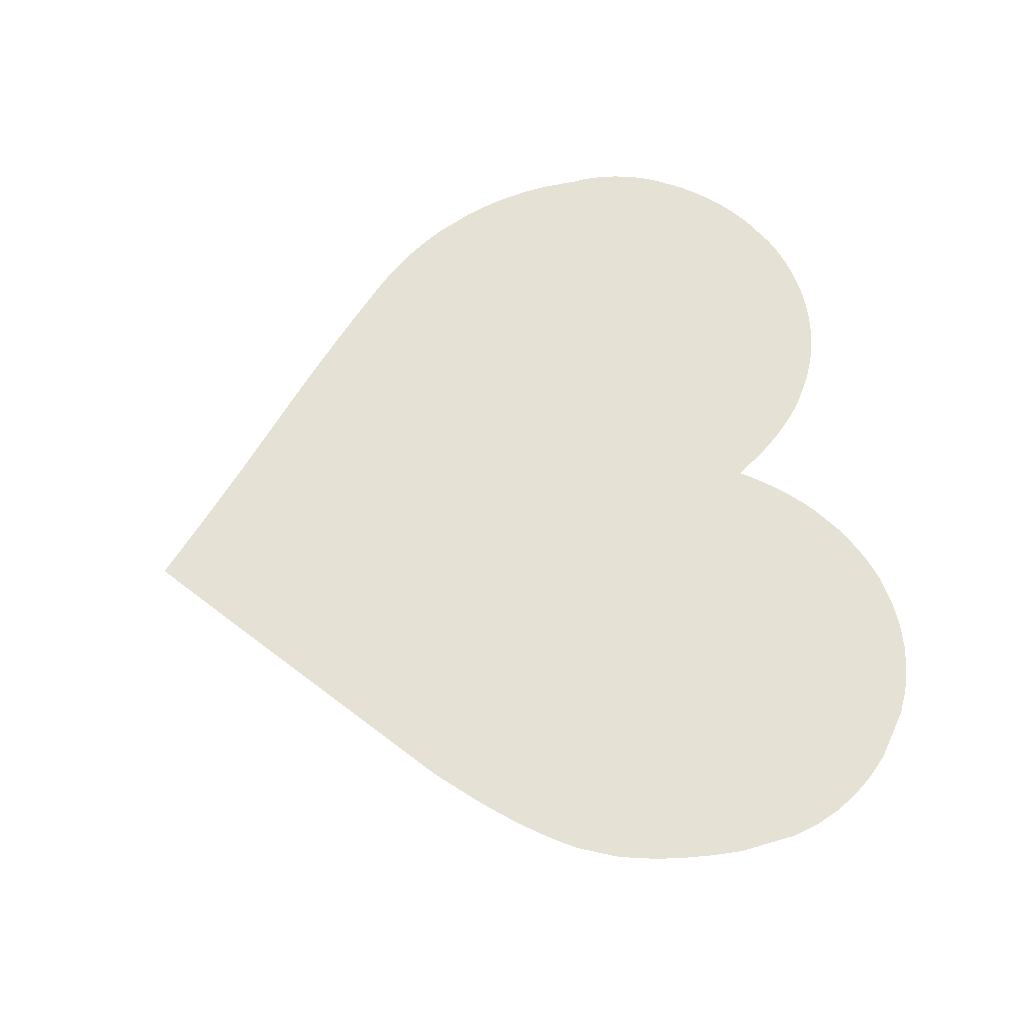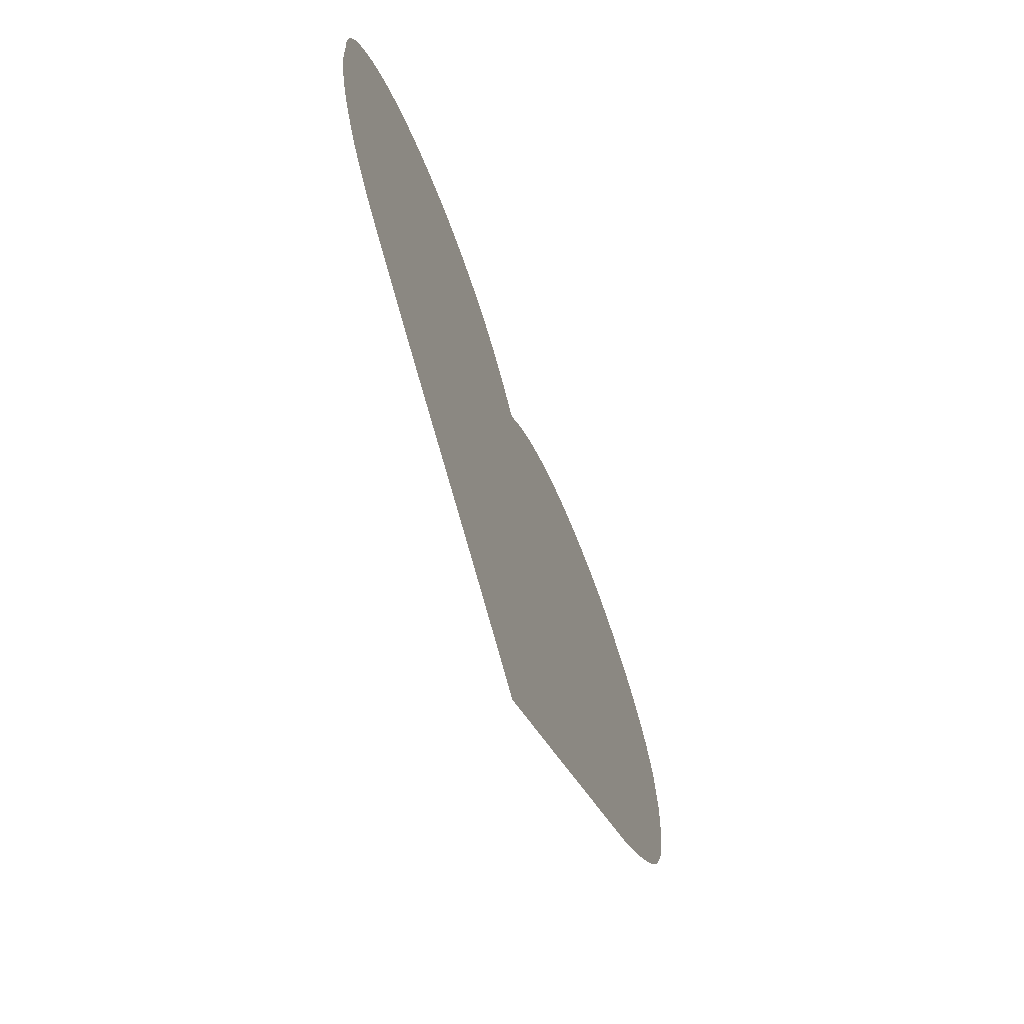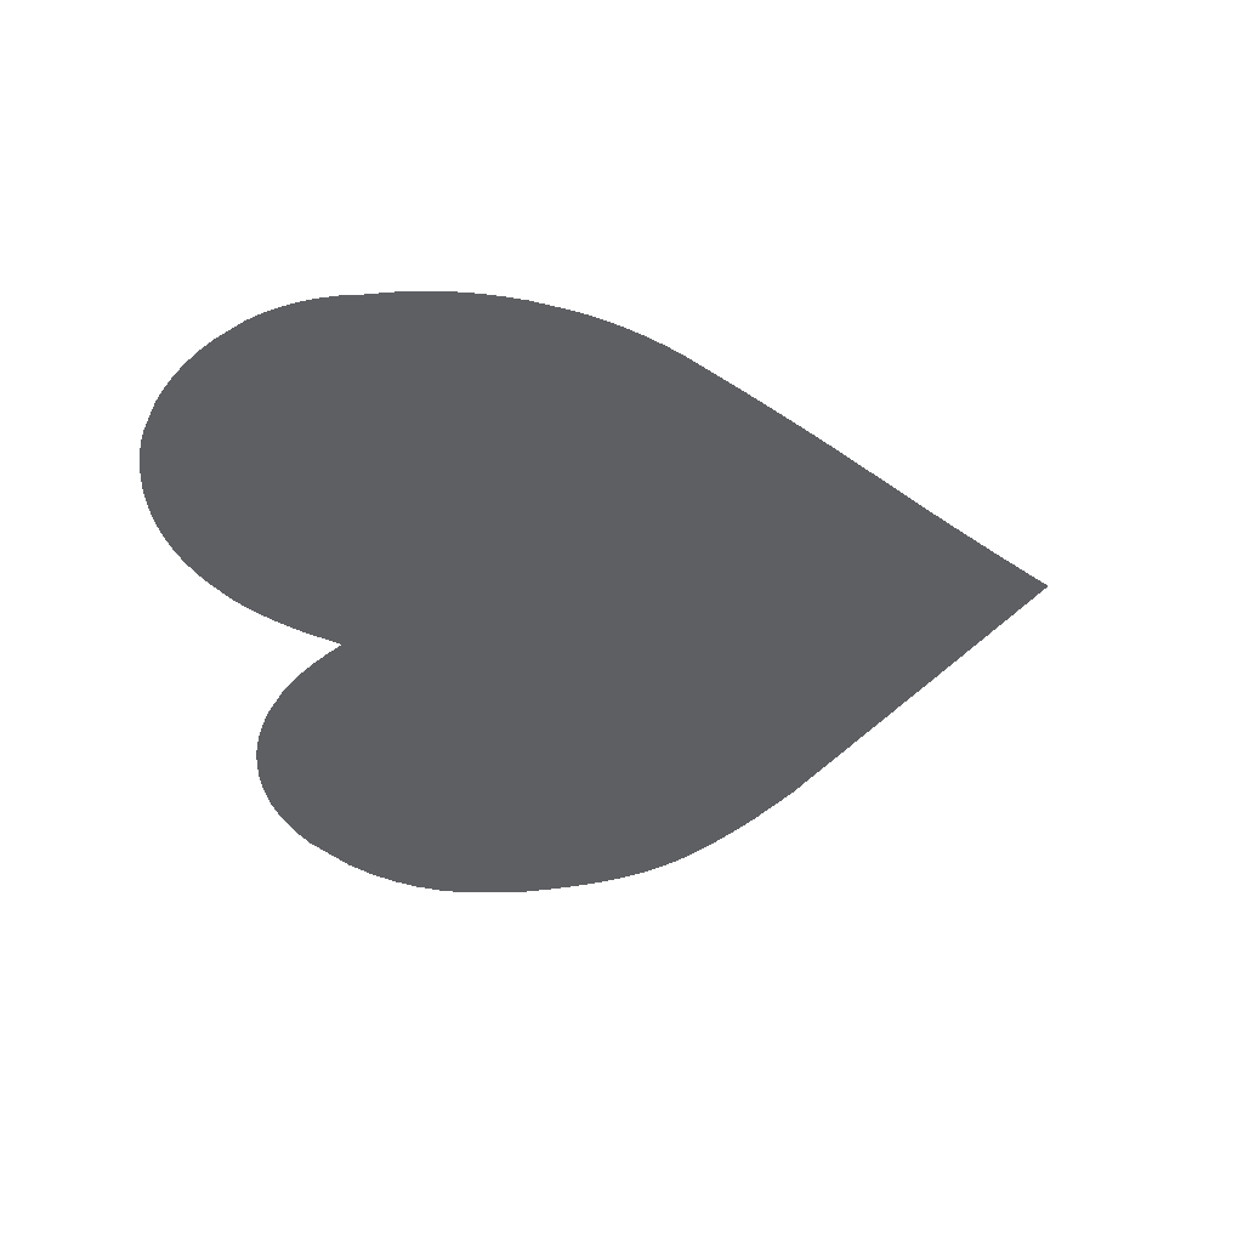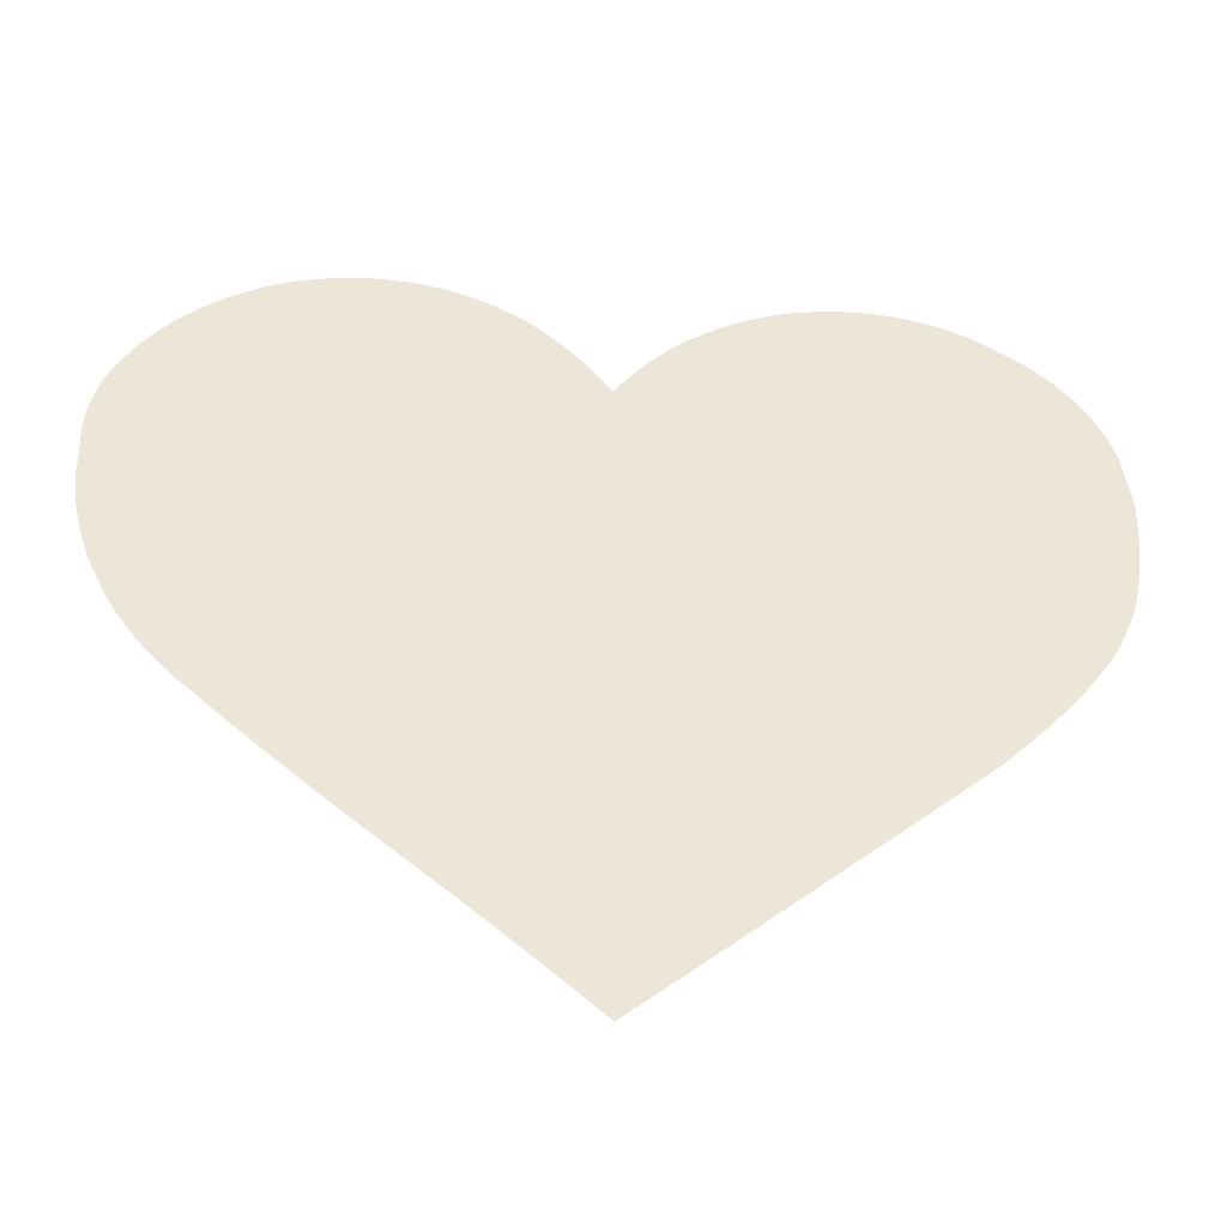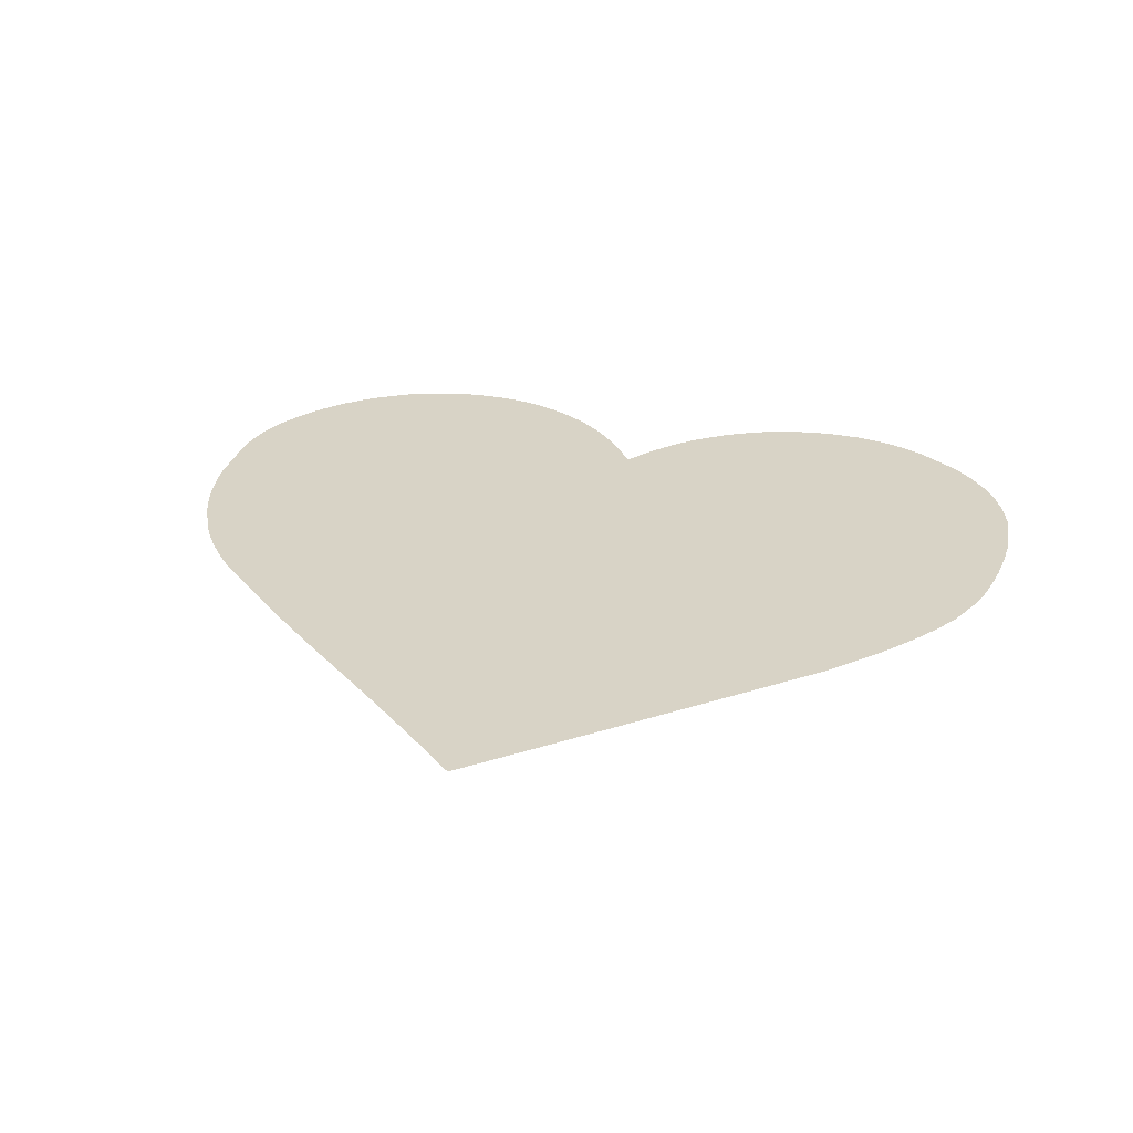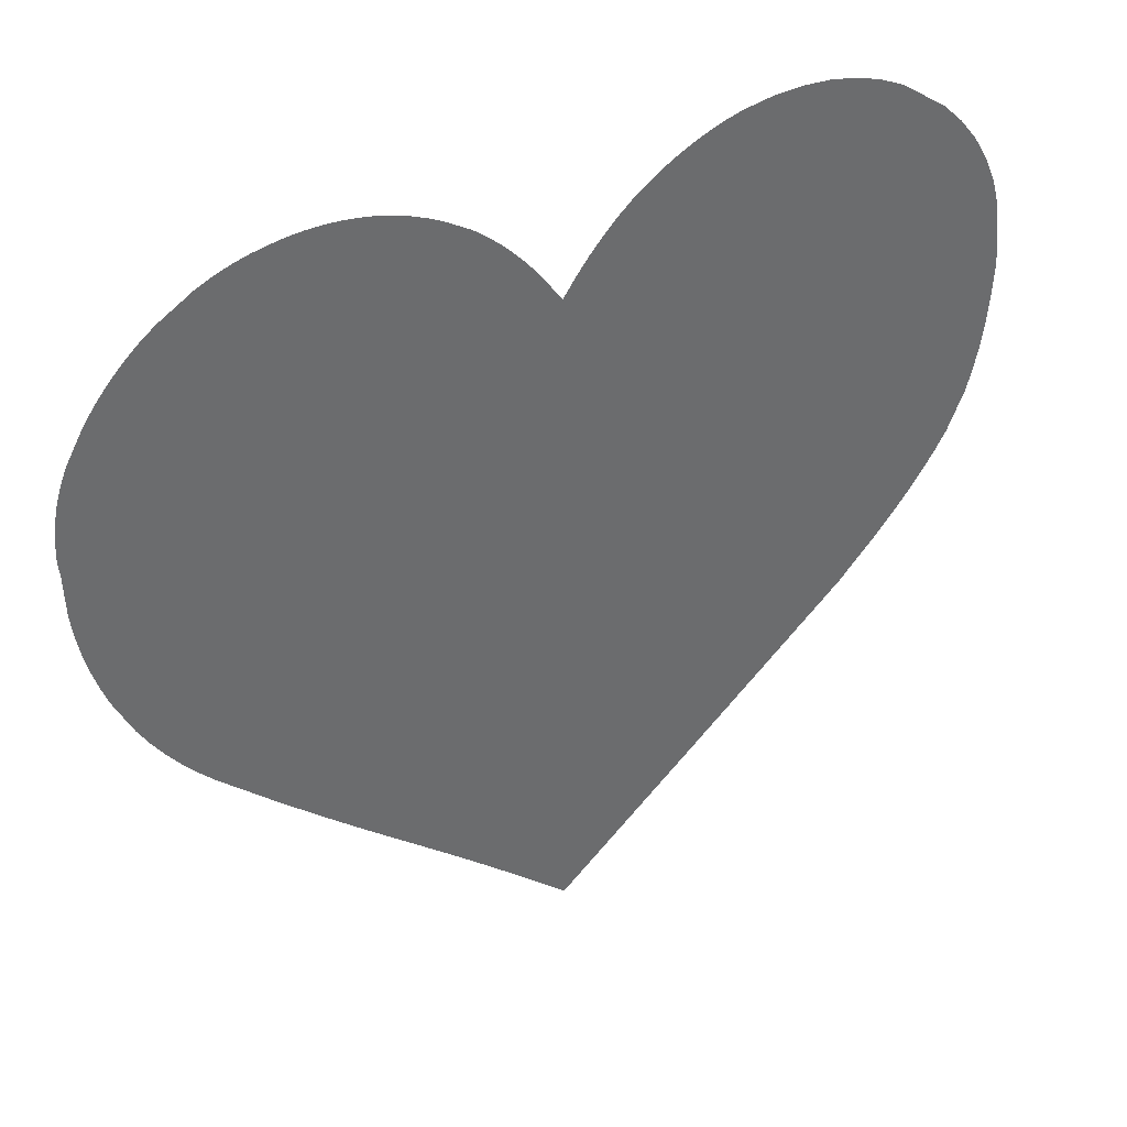
<metadata>
{"format":"obj","ext":"obj","renderer":"f3d","projection":"perspective","resolution":1024,"background":"white","views":[{"elev":64.1,"azim":79.4,"up":"+Z"},{"elev":-68.4,"azim":-69.0,"up":"+Y"},{"elev":-40.3,"azim":-82.6,"up":"+Z"},{"elev":-45.4,"azim":-5.1,"up":"+Y"},{"elev":28.0,"azim":15.3,"up":"+Z"},{"elev":39.0,"azim":-29.6,"up":"+Y"}]}
</metadata>
<code>
v -0.02505 -0.4231 0
v -0.05105 -0.3991 0
v -0.07733 -0.3752 0
v -0.1039 -0.3514 0
v -0.1307 -0.3276 0
v -0.1852 -0.2802 0
v -0.2126 -0.2564 0
v -0.2398 -0.2325 0
v -0.2668 -0.2082 0
v -0.2935 -0.1838 0
v -0.3201 -0.1592 0
v -0.3725 -0.1092 0
v -0.3889 -0.09184 0
v -0.4041 -0.07378 0
v -0.4181 -0.05506 0
v -0.4309 -0.03568 0
v -0.4425 -0.01563 0
v -0.462 0.02646 0
v -0.4699 0.04861 0
v -0.4764 0.07087 0
v -0.4816 0.09325 0
v -0.4855 0.1157 0
v -0.488 0.1383 0
v -0.4891 0.1839 0
v -0.4895 0.1862 0
v -0.4898 0.1885 0
v -0.4901 0.1908 0
v -0.4903 0.1932 0
v -0.4904 0.1955 0
v -0.4905 0.2001 0
v -0.4897 0.2193 0
v -0.4874 0.238 0
v -0.4835 0.2563 0
v -0.4781 0.2741 0
v -0.4711 0.2915 0
v -0.4525 0.325 0
v -0.44 0.3429 0
v -0.4265 0.3596 0
v -0.412 0.3751 0
v -0.3965 0.3892 0
v -0.38 0.4021 0
v -0.344 0.424 0
v -0.3338 0.4288 0
v -0.3235 0.4331 0
v -0.313 0.4369 0
v -0.3023 0.4402 0
v -0.2915 0.443 0
v -0.2693 0.4471 0
v -0.2643 0.4478 0
v -0.2593 0.4484 0
v -0.2542 0.4489 0
v -0.2492 0.4493 0
v -0.2441 0.4496 0
v -0.2341 0.4498 0
v -0.2275 0.4497 0
v -0.2209 0.4495 0
v -0.2143 0.449 0
v -0.2077 0.4485 0
v -0.2011 0.4477 0
v -0.1879 0.4457 0
v -0.1736 0.4425 0
v -0.1593 0.4383 0
v -0.1451 0.4331 0
v -0.131 0.4269 0
v -0.1169 0.4197 0
v -0.08887 0.4023 0
v -0.07544 0.3916 0
v -0.06229 0.3798 0
v -0.04941 0.3668 0
v -0.03681 0.3527 0
v -0.02449 0.3374 0
v -0.0006784 0.3033 0
v 0.0127 0.3227 0
v 0.02646 0.3406 0
v 0.04061 0.357 0
v 0.05515 0.3719 0
v 0.07007 0.3854 0
v 0.1011 0.4077 0
v 0.1174 0.4172 0
v 0.1336 0.4255 0
v 0.1499 0.4325 0
v 0.1662 0.4383 0
v 0.1825 0.4429 0
v 0.2151 0.4484 0
v 0.2452 0.4498 0
v 0.2744 0.4477 0
v 0.3027 0.442 0
v 0.33 0.4329 0
v 0.3564 0.4203 0
v 0.4064 0.3847 0
v 0.4287 0.3624 0
v 0.4476 0.3383 0
v 0.463 0.3122 0
v 0.4751 0.2843 0
v 0.4836 0.2545 0
v 0.4905 0.1893 0
v 0.4905 0.1885 0
v 0.4905 0.1877 0
v 0.4905 0.187 0
v 0.4905 0.1862 0
v 0.4905 0.1854 0
v 0.4905 0.1839 0
v 0.489 0.1505 0
v 0.4862 0.1193 0
v 0.4819 0.09031 0
v 0.4763 0.06356 0
v 0.4693 0.03903 0
v 0.4512 -0.003392 0
v 0.4394 -0.02308 0
v 0.4258 -0.04338 0
v 0.4104 -0.06428 0
v 0.3931 -0.0858 0
v 0.374 -0.1079 0
v 0.3304 -0.154 0
v 0.3085 -0.1736 0
v 0.2861 -0.1935 0
v 0.2633 -0.2139 0
v 0.24 -0.2346 0
v 0.2163 -0.2558 0
v 0.1676 -0.2992 0
v 0.1429 -0.3211 0
v 0.1185 -0.3428 0
v 0.09438 -0.3642 0
v 0.07054 -0.3854 0
v 0.04698 -0.4062 0
v 0.0006784 -0.4471 0
v -0.02505 -0.4231 0
f 97 99 98
f 30 29 31
f 28 31 29
f 27 31 28
f 26 31 27
f 25 31 26
f 32 31 25
f 24 32 25
f 23 32 24
f 22 32 23
f 33 32 22
f 21 33 22
f 34 33 21
f 20 34 21
f 35 34 20
f 19 35 20
f 36 35 19
f 18 36 19
f 17 36 18
f 37 36 17
f 16 37 17
f 38 37 16
f 15 38 16
f 39 38 15
f 14 39 15
f 40 39 14
f 13 40 14
f 41 40 13
f 12 41 13
f 42 41 12
f 11 42 12
f 43 42 11
f 44 43 11
f 45 44 11
f 10 45 11
f 46 45 10
f 47 46 10
f 9 47 10
f 48 47 9
f 49 48 9
f 8 49 9
f 50 49 8
f 51 50 8
f 52 51 8
f 53 52 8
f 54 53 8
f 7 54 8
f 55 54 7
f 56 55 7
f 57 56 7
f 58 57 7
f 6 58 7
f 59 58 6
f 60 59 6
f 61 60 6
f 5 61 6
f 62 61 5
f 63 62 5
f 64 63 5
f 65 64 5
f 4 65 5
f 66 65 4
f 3 66 4
f 67 66 3
f 2 67 3
f 68 67 2
f 69 68 2
f 1 69 2
f 70 69 1
f 71 70 1
f 126 71 1
f 72 71 126
f 73 72 126
f 125 73 126
f 74 73 125
f 75 74 125
f 76 75 125
f 124 76 125
f 77 76 124
f 78 77 124
f 123 78 124
f 122 78 123
f 79 78 122
f 80 79 122
f 121 80 122
f 81 80 121
f 120 81 121
f 82 81 120
f 83 82 120
f 119 83 120
f 84 83 119
f 85 84 119
f 118 85 119
f 117 85 118
f 86 85 117
f 116 86 117
f 87 86 116
f 115 87 116
f 88 87 115
f 114 88 115
f 89 88 114
f 113 89 114
f 90 89 113
f 112 90 113
f 111 90 112
f 91 90 111
f 110 91 111
f 109 91 110
f 92 91 109
f 108 92 109
f 93 92 108
f 107 93 108
f 94 93 107
f 106 94 107
f 95 94 106
f 105 95 106
f 104 95 105
f 96 95 104
f 103 96 104
f 102 96 103
f 97 96 102
f 99 97 102
f 100 99 102
f 101 100 102

</code>
